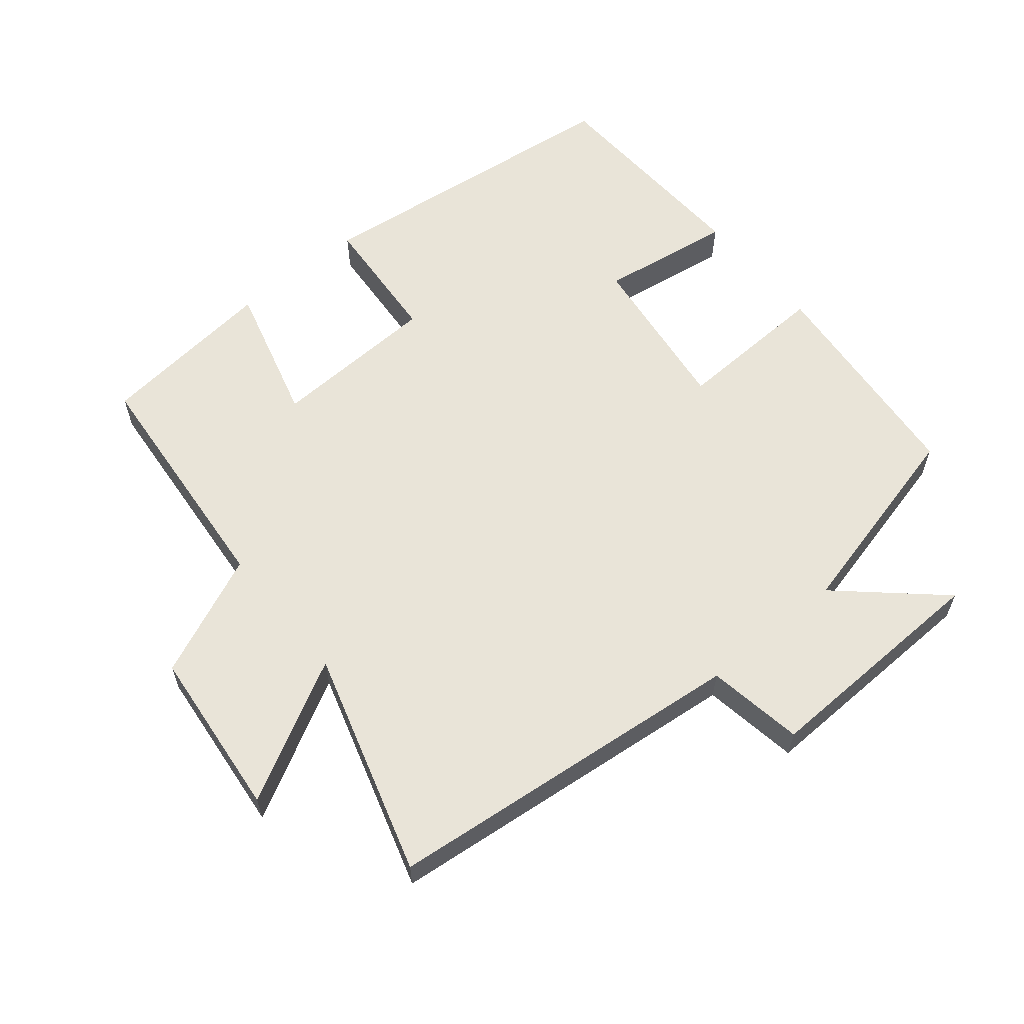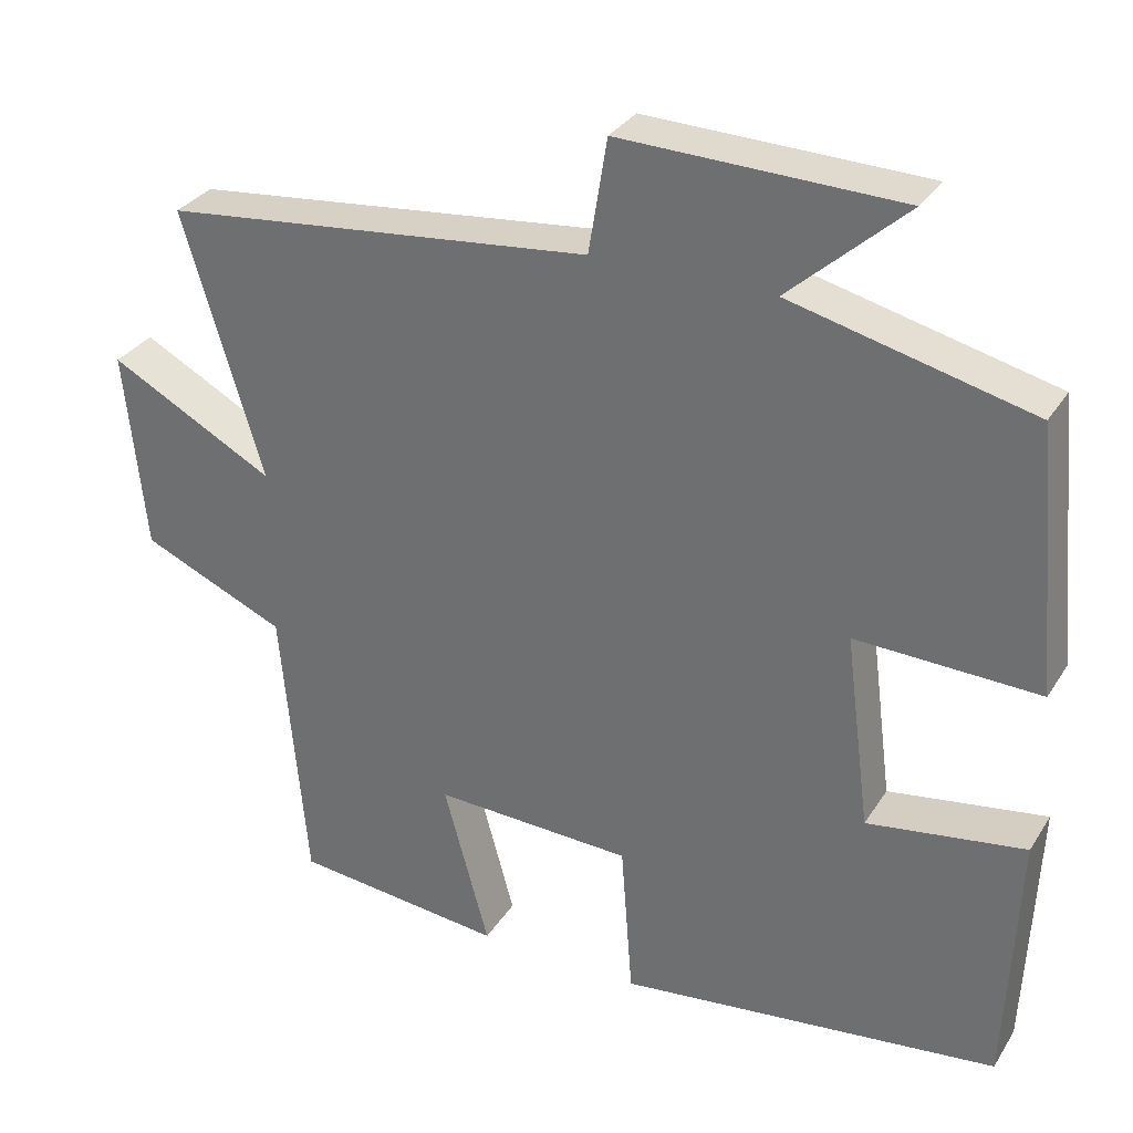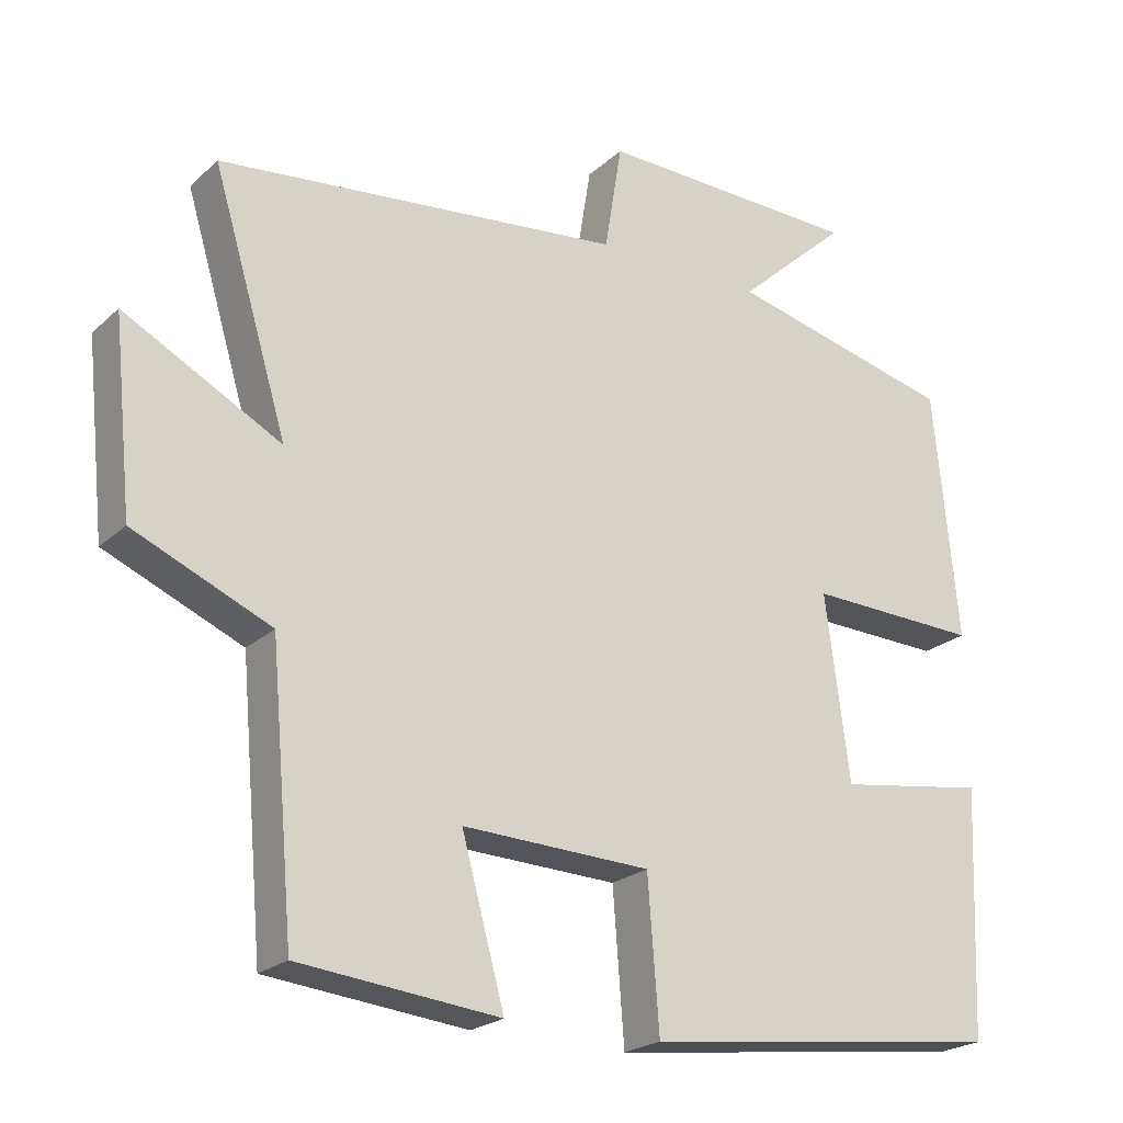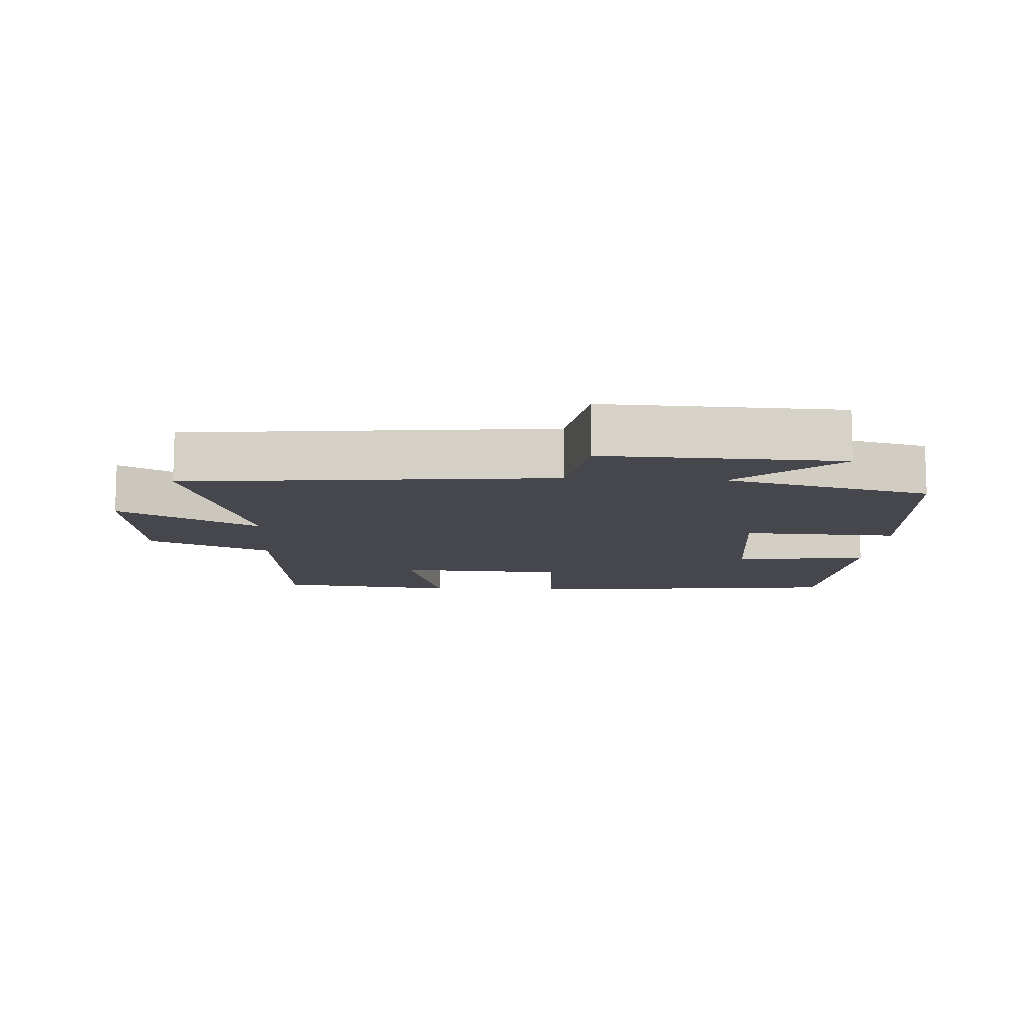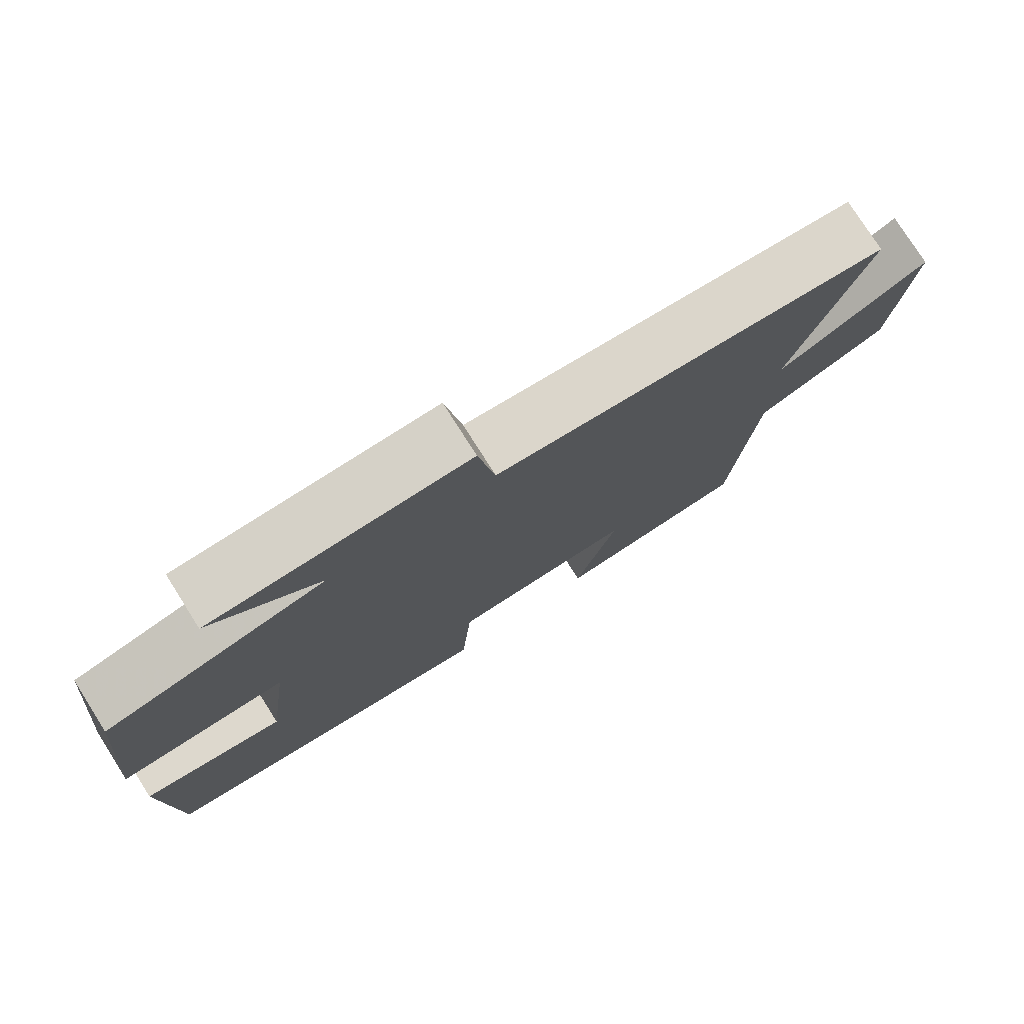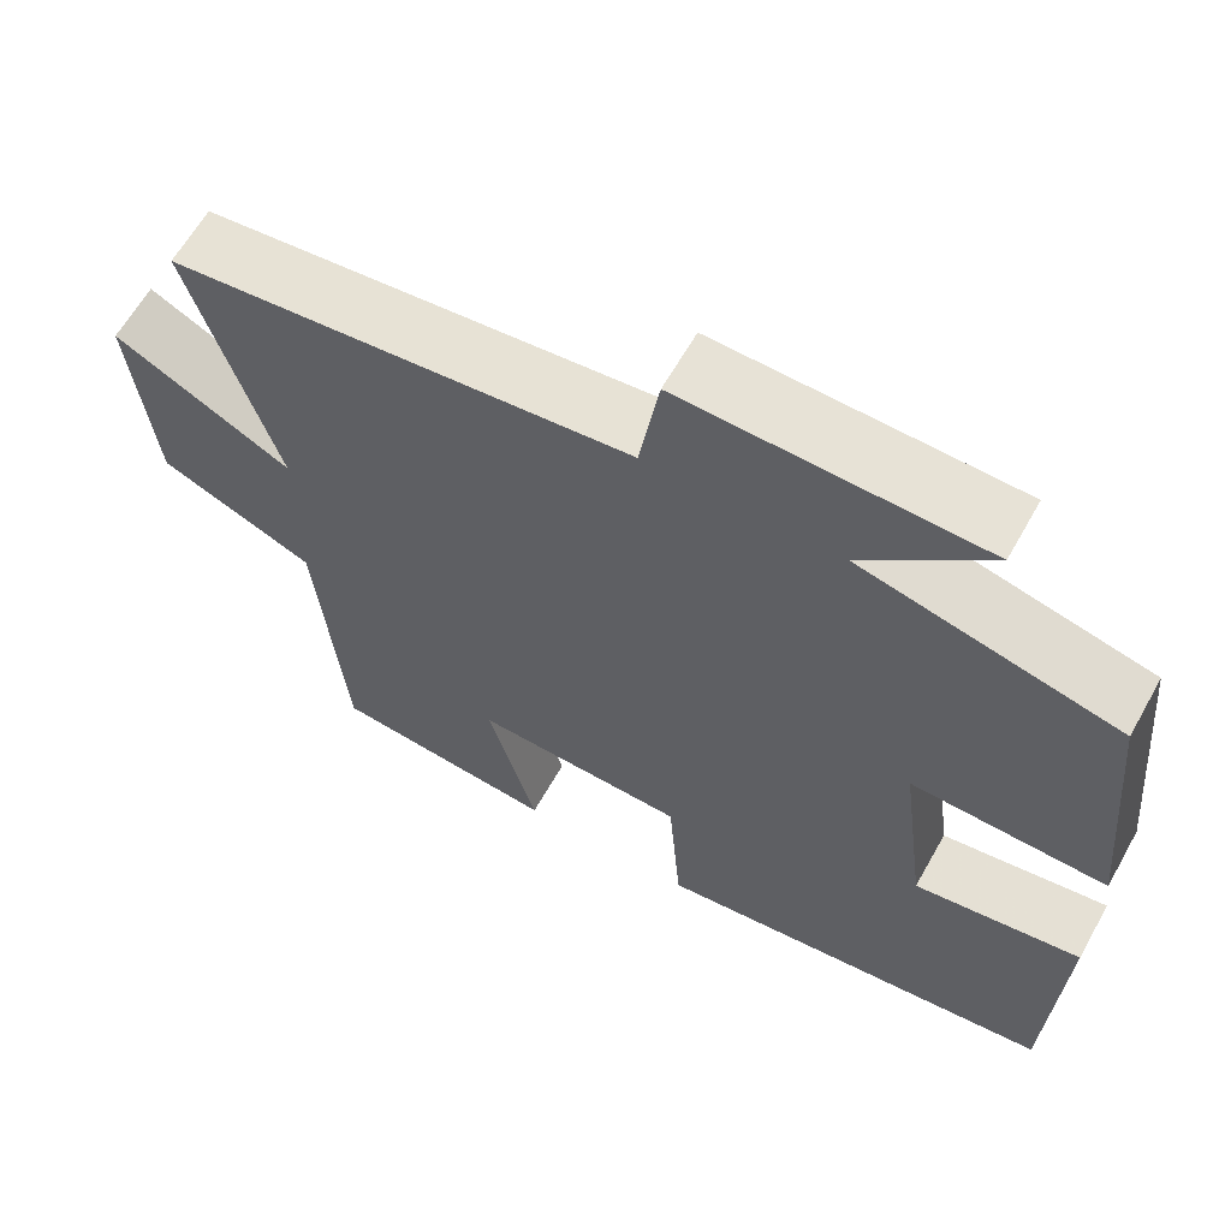
<metadata>
{"format":"obj","ext":"obj","renderer":"f3d","projection":"perspective","resolution":1024,"background":"white","views":[{"elev":60.4,"azim":-39.6,"up":"+Y"},{"elev":31.5,"azim":27.1,"up":"+Z"},{"elev":-22.4,"azim":-33.6,"up":"+Z"},{"elev":-11.0,"azim":-3.7,"up":"+Y"},{"elev":77.4,"azim":147.6,"up":"+Z"},{"elev":62.7,"azim":29.3,"up":"+Z"}]}
</metadata>
<code>
v 0.468 0.07 0.426
v 0.5 0.07 0.093
v 0.27 0.07 0.101
v 0.302 0.07 -0.145
v 0.5 0.07 -0.115
v 0.486 0.07 -0.443
v 0.006 0.07 -0.5
v -0.009 0.07 -0.302
v -0.259 0.07 -0.292
v -0.202 0.07 -0.5
v -0.468 0.07 -0.472
v -0.5 0.07 -0.11
v -0.682 0.07 -0.031
v -0.708 0.07 0.221
v -0.5 0.07 0.11
v -0.6 0.07 0.443
v -0.06 0.07 0.5
v -0.037 0.07 0.643
v 0.313 0.07 0.633
v 0.166 0.07 0.5
v 0.468 0 0.426
v 0.5 0 0.093
v 0.27 0 0.101
v 0.302 0 -0.145
v 0.5 0 -0.115
v 0.486 0 -0.443
v 0.006 0 -0.5
v -0.009 0 -0.302
v -0.259 0 -0.292
v -0.202 0 -0.5
v -0.468 0 -0.472
v -0.5 0 -0.11
v -0.682 0 -0.031
v -0.708 0 0.221
v -0.5 0 0.11
v -0.6 0 0.443
v -0.06 0 0.5
v -0.037 0 0.643
v 0.313 0 0.633
v 0.166 0 0.5
f 17 18 19 20
f 15 16 17 20
f 15 20 1
f 12 13 14 15
f 9 10 11 12
f 8 9 12 15
f 5 6 7 8
f 4 5 8
f 3 4 8 15
f 1 2 3
f 1 3 15
f 40 39 38 37
f 40 37 36 35
f 21 40 35
f 35 34 33 32
f 32 31 30 29
f 35 32 29 28
f 28 27 26 25
f 28 25 24
f 35 28 24 23
f 23 22 21
f 35 23 21
f 1 21 22 2
f 2 22 23 3
f 3 23 24 4
f 4 24 25 5
f 5 25 26 6
f 6 26 27 7
f 7 27 28 8
f 8 28 29 9
f 9 29 30 10
f 10 30 31 11
f 11 31 32 12
f 12 32 33 13
f 13 33 34 14
f 14 34 35 15
f 15 35 36 16
f 16 36 37 17
f 17 37 38 18
f 18 38 39 19
f 19 39 40 20
f 20 40 21 1

</code>
